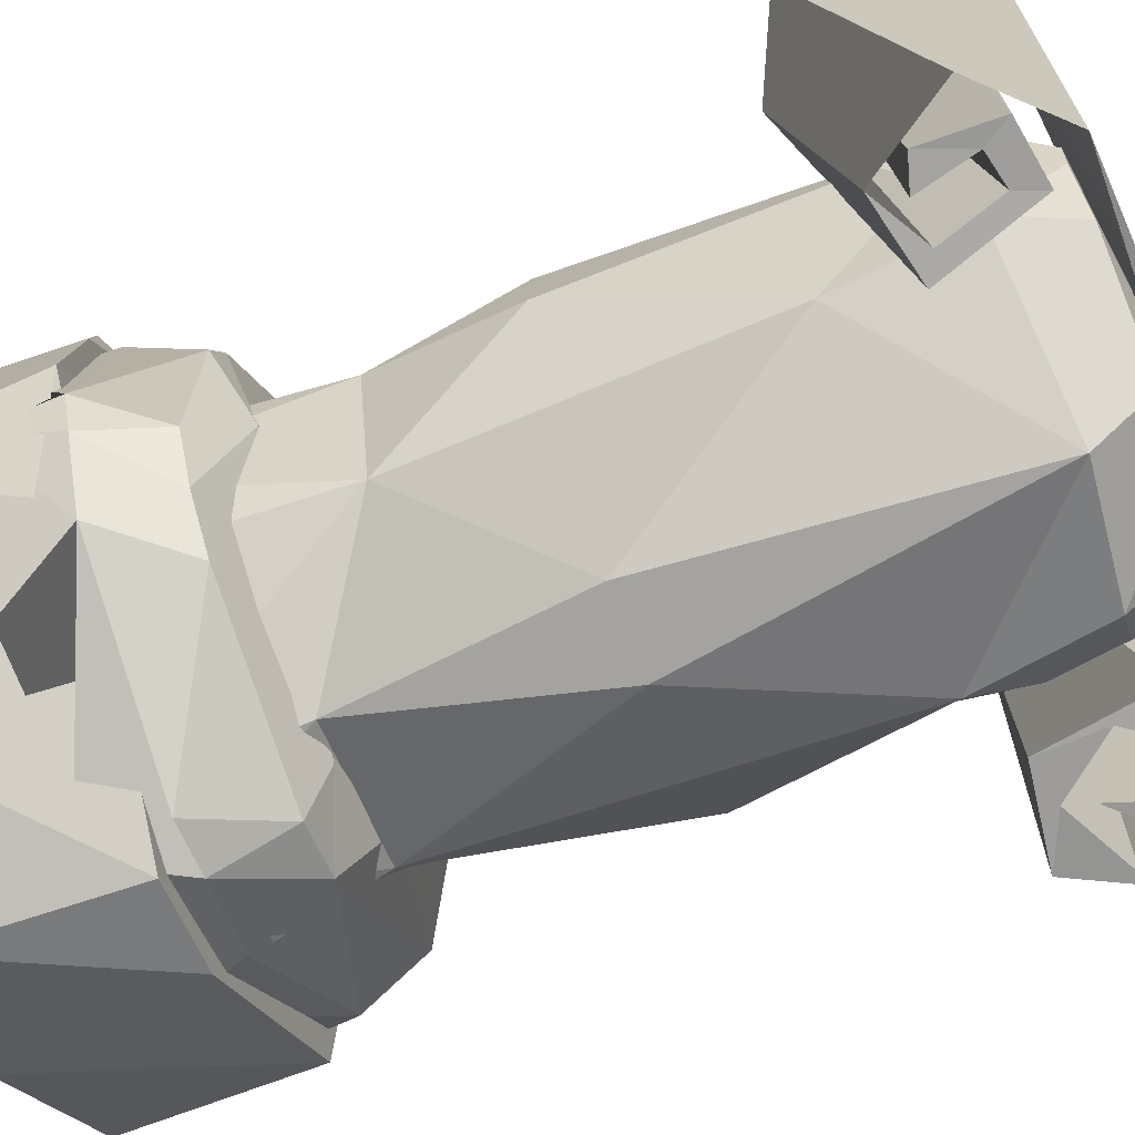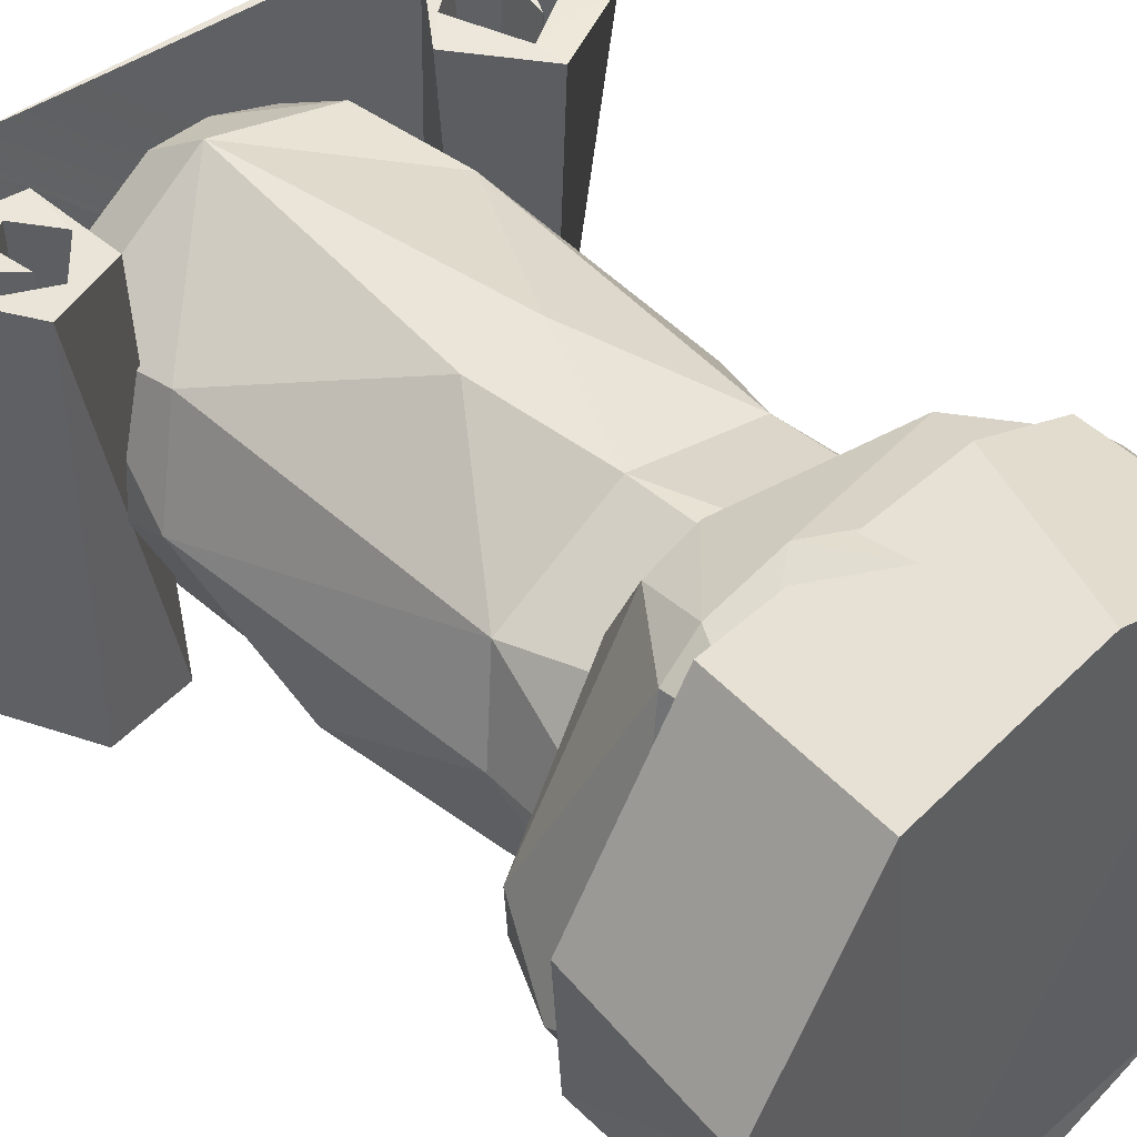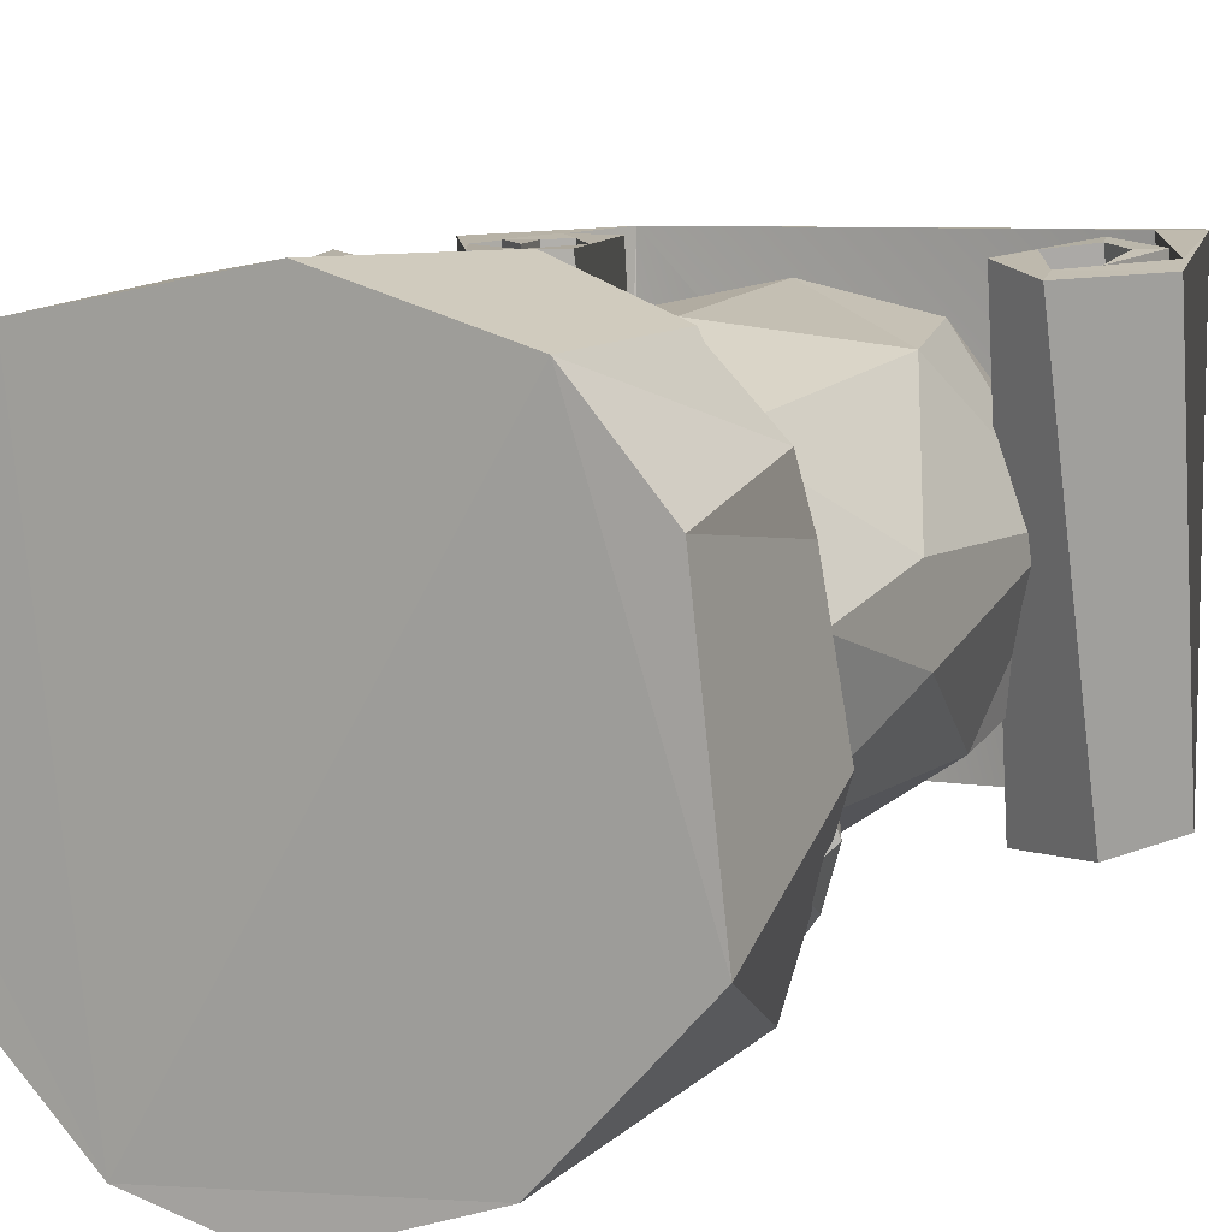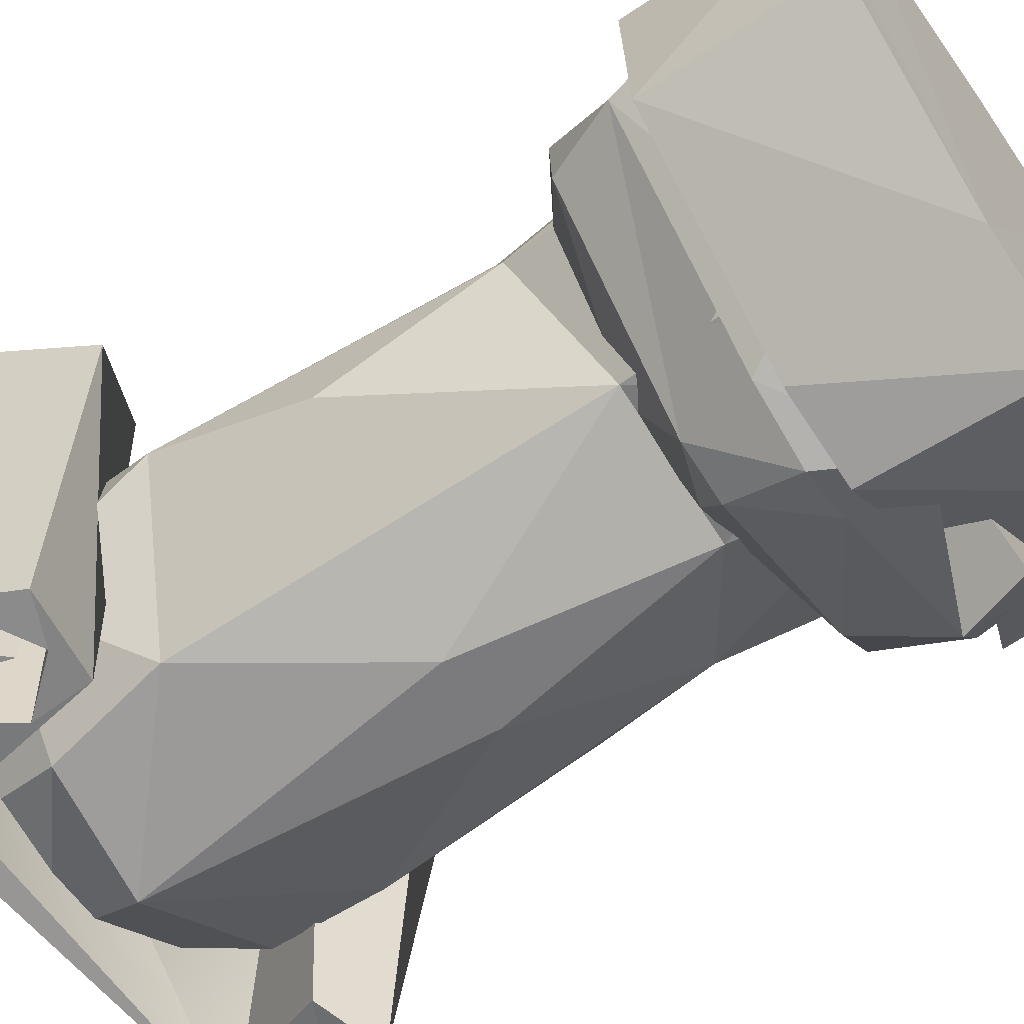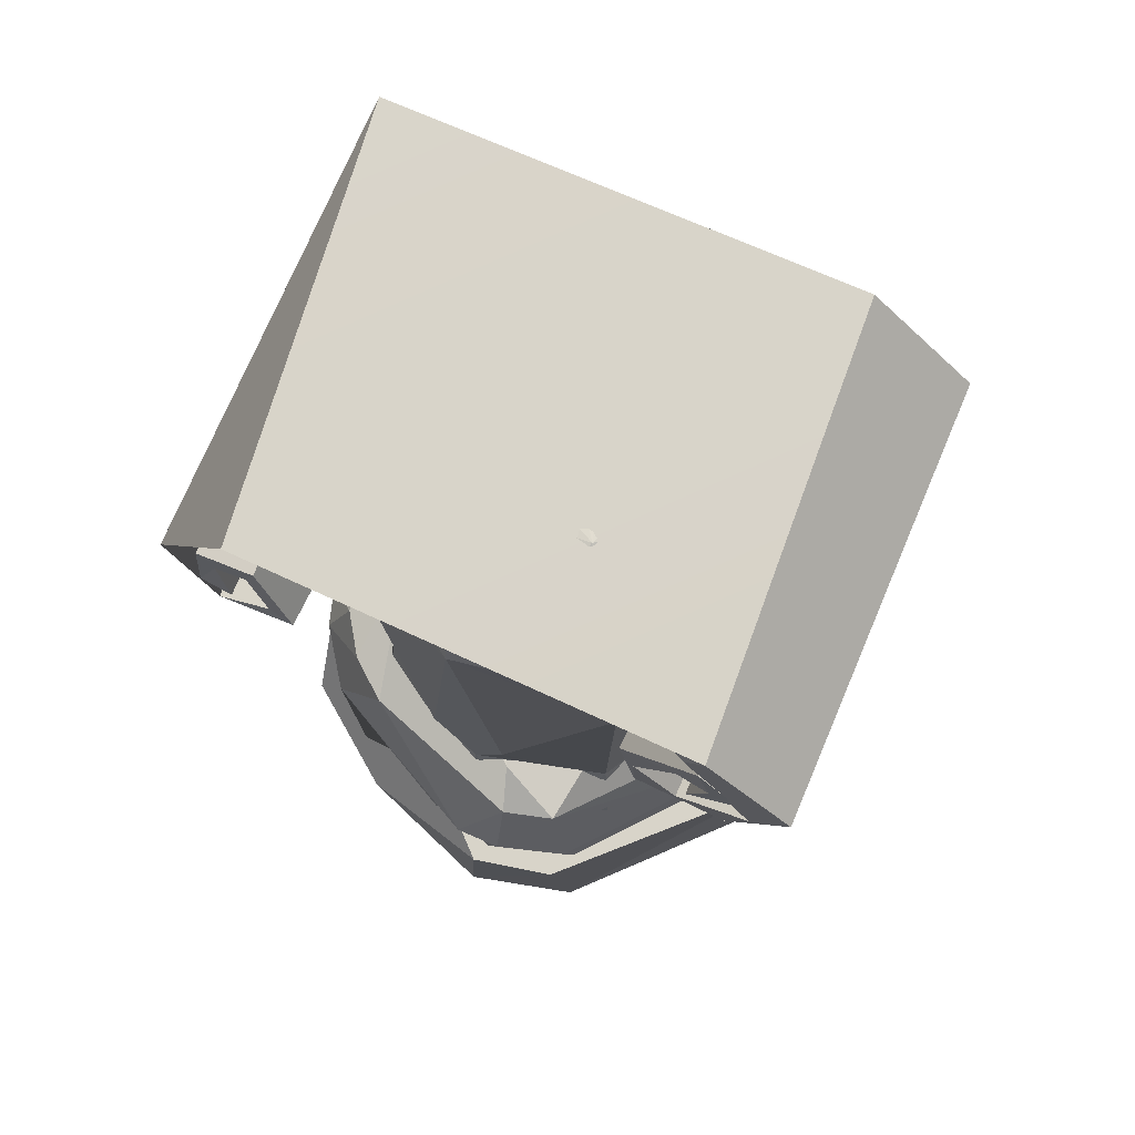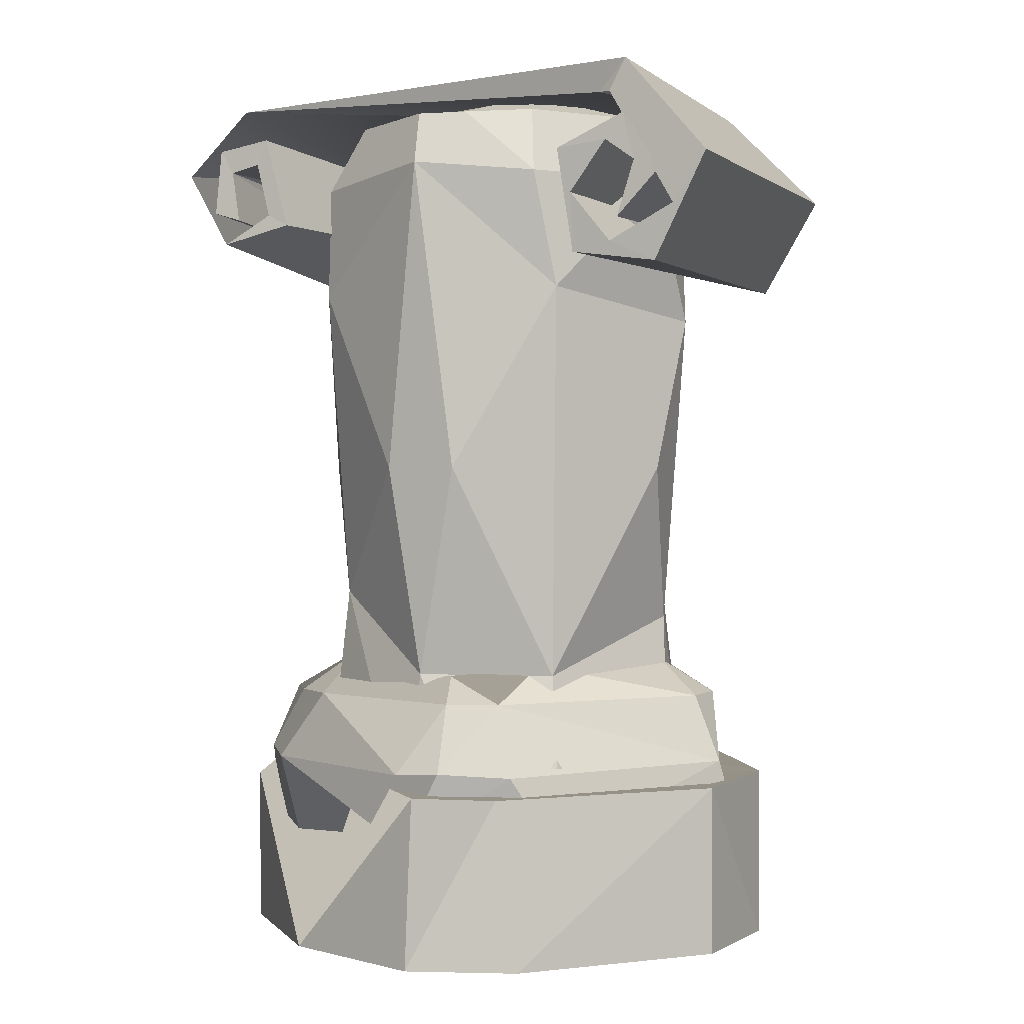
<metadata>
{"format":"obj","ext":"obj","renderer":"f3d","projection":"perspective","resolution":1024,"background":"white","views":[{"elev":-68.7,"azim":-69.0,"up":"+Y"},{"elev":45.3,"azim":137.9,"up":"+Y"},{"elev":11.7,"azim":-155.4,"up":"+Y"},{"elev":-62.0,"azim":124.7,"up":"+Y"},{"elev":75.4,"azim":22.7,"up":"+Z"},{"elev":0.8,"azim":22.2,"up":"+Z"}]}
</metadata>
<code>
v  854.1 48.58 136.7
v  839.1 50.64 124.5
v  842 44.31 137.1
v  834.2 37.65 136.7
v  821.7 23.9 126.7
v  828.6 26.04 137.1
v  827.9 15.84 136.7
v  825.8 0.8655 124.5
v  832.1 3.702 137.1
v  860.6 -10.4 136.7
v  875.6 -12.47 124.5
v  872.7 -6.137 137.1
v  880.5 0.5268 136.7
v  892.5 9.657 124.5
v  885.4 16.1 138
v  894.6 22.84 97.46
v  884.5 38.86 43.02
v  887.4 41.35 102.4
v  853.6 56.3 67.96
v  837.6 46.72 43.17
v  835.1 49.16 102.4
v  820.1 15.33 67.96
v  830.3 -0.002205 42.92
v  827.3 -3.175 102.4
v  861.1 -18.11 67.97
v  877.6 -7.657 27.86
v  879.6 -10.99 102.4
v  826.5 38.73 1.582
v  820.7 24.54 1.47
v  824.4 24.77 42.94
v  820.8 11.04 1.377
v  826.9 -3.476 1.284
v  851.6 -19.98 0.9356
v  881.4 -13.86 0.6299
v  894.4 12.79 1.299
v  890.4 22.25 -7.541
v  871.9 9.437 -15.81
v  873.9 43.54 -11.09
v  907.7 30.81 6.401
v  842.7 70.77 6.366
v  807.4 18.32 8.338
v  858.4 -30.9 6.416
v  874.1 -27.71 6.404
v  906.1 3.379 6.371
v  886.6 65.59 6.416
v  824 61.7 7.627
v  811.5 42.32 7.613
v  815 -9.803 6.404
v  829.5 -20.57 -25.51
v  824.5 63.7 6.416
v  825.5 64.53 -25.83
v  813.7 51.94 6.404
v  811.8 48.42 -25.51
v  887.7 64.84 -25.83
v  908.9 26.96 -25.51
v  854 72.37 -25.51
v  806.6 5.328 -25.83
v  857.1 -30.95 -25.83
v  906.2 3.342 -25.51
v  877.7 -26.02 -25.51
v  882.6 34.47 137.1
v  867.9 5.805 141.8
v  864.3 47.8 137.1
v  850.4 -9.627 137.1
v  888.9 37.31 124.5
v  862.2 54.68 126.7
v  852.5 -16.51 126.7
v  867.5 54.93 67.89
v  821.5 29.23 67.88
v  847.2 -16.74 67.88
v  893.2 8.942 67.88
v  890.1 22.6 37.95
v  862.7 52.48 43.07
v  852.5 -13.97 27.92
v  893.4 26.82 1.532
v  824.3 15.89 -7.498
v  865.7 -20.05 0.7965
v  860.5 -14.5 -7.611
v  877.1 49.76 1.613
v  862.9 55.07 1.631
v  854.2 51.91 -7.466
v  849.6 54.65 1.625
v  835.8 48.38 1.645
v  832.9 35.66 -11.09
v  840.8 -5.372 -11.12
v  881.8 2.525 -11.14
v  878.3 0.4113 -11.9
v  873.8 -5.185 29.48
v  837.6 49.36 29.48
v  859 -13.72 27.64
v  871.1 -19.23 23.12
v  889.9 20.96 29.49
v  900.4 22.8 23.12
v  880.2 48.49 27.64
v  823.8 17.09 29.48
v  899.8 12.85 23.09
v  878.7 60 23.09
v  869.4 63.59 23.12
v  833.2 59.78 20.54
v  821.1 46.78 23.12
v  817.5 37.52 23.11
v  816.7 3.964 23.09
v  822.1 -4.407 23.12
v  829.8 -10.71 23.11
v  861.5 -21.78 23.09
v  888.3 59.38 9.98
v  868.6 69.22 9.98
v  881.4 64.67 10.56
v  823.8 58.52 10.56
v  809.3 10.12 9.98
v  853.4 -26.91 9.98
v  905.1 11.74 10.56
v  905.9 21.65 -3.813
v  836.7 65.88 -3.516
v  815.5 47.69 9.98
v  811.8 1.776 10.56
v  819.5 -9.461 9.98
v  862.1 -27.14 10.56
v  875.1 -23.25 9.98
v  887.5 60.26 -3.516
v  882.3 -18.34 -3.515
v  811.4 33.92 -3.518
v  854.6 -27.12 -3.516
v  859.8 69.48 -3.515
v  822 56.81 -3.813
v  809.5 8.892 -3.516
v  826.4 -14.79 -3.515
v  902.8 4.633 -3.516
v  803.5 -16.86 126.3
v  815.6 -16.18 138.5
v  807.2 62.51 137.5
v  802.7 59.94 109.4
v  814.1 62.34 135.6
v  847 14.28 140.6
v  804.7 60.78 116.3
v  812.4 -18.5 112.2
v  819.4 59.5 107.8
v  818.6 58.75 102.3
v  821.8 -18.28 117.6
v  826.1 -18.86 115.4
v  830.7 59.7 116
v  825.5 60.58 121.1
v  818.7 -17.2 127.8
v  820.6 -17.03 132.6
v  819.6 61.55 131.6
v  818.2 61.33 126.4
v  813.1 -17.14 126.5
v  810.4 -16.87 130.9
v  808.8 61.19 124.3
v  813 61.04 121.7
v  809.7 -18.04 118.6
v  814.2 59.83 112
v  815.2 -18.36 116.9
v  890.8 -18.07 137
v  893.1 -19.14 137
v  896.4 -19.47 142.8
v  911.9 -20.02 125.1
v  905.7 -20.13 115.8
v  912.4 58.43 124.7
v  893.1 58.95 143.7
v  906.4 58.32 116.4
v  901.4 58.63 105.9
v  902.2 -19.87 105.5
v  893.4 -19.83 109.4
v  895.7 58.58 110.7
v  887.4 59.04 110.3
v  886 -19.41 107.7
v  885.6 -19.56 118.8
v  882.8 -19.2 127.1
v  889 58.82 118.7
v  888.3 59.13 128.9
v  892.5 -19.69 128.1
v  895.8 -19.52 132.8
v  894.6 58.71 126.3
v  898.8 58.85 130.5
v  898.1 -19.87 124.1
v  903.1 -19.79 122.4
v  898.8 58.58 123.4
v  903.5 58.66 120.9
v  894.8 -19.61 113.8
v  897.7 58.79 115.1
v  891.3 -18 137.9
g Gengon004
f 1 2 3
f 4 5 6
f 7 8 9
f 10 11 12
f 13 14 15
f 16 17 18
f 19 20 21
f 22 23 24
f 25 26 27
f 28 29 30
f 31 32 23
f 23 32 33
f 26 34 35
f 36 37 38
f 39 40 41 42
f 42 43 44 39
f 45 40 39
f 40 46 47 41
f 41 48 49 42
f 40 50 46
f 46 50 51 52
f 52 53 47 46
f 54 45 39 55
f 51 50 40 56
f 57 41 47 53
f 41 57 48
f 49 58 42
f 42 58 43
f 44 59 55
f 44 55 39
f 45 54 56 40
f 52 51 53
f 48 57 49
f 43 58 60 44
f 44 60 59
f 60 55 59
f 55 60 54
f 51 56 54 60
f 53 51 57
f 60 49 57 51
f 49 60 58
f 15 61 62
f 61 63 1 62
f 1 3 62
f 4 6 62 3
f 7 9 62 6
f 9 64 10 62
f 10 12 62
f 13 15 62 12
f 61 15 14 65
f 63 61 65 66
f 1 63 66 2
f 4 3 2 5
f 7 6 5 8
f 64 9 8 67
f 10 64 67 11
f 13 12 11 14
f 65 16 18
f 14 16 65
f 65 18 66
f 2 66 21
f 2 21 5
f 8 5 24
f 8 24 67
f 11 67 27
f 11 27 14
f 16 14 27
f 18 68 66
f 66 19 21
f 21 69 5
f 5 22 24
f 24 70 67
f 67 25 27
f 71 16 27 26
f 16 72 17
f 71 72 16
f 68 17 73
f 18 17 68
f 19 73 20
f 68 73 19 66
f 69 20 30
f 21 20 69
f 22 30 23
f 69 30 22 5
f 70 23 74
f 24 23 70
f 25 74 26
f 70 74 25 67
f 71 26 72
f 26 35 72
f 72 75 17
f 20 28 30
f 31 30 29 76
f 30 31 23
f 23 33 74
f 77 74 33 78
f 26 77 34
f 74 77 26
f 35 36 75 72
f 75 38 79
f 38 80 79
f 17 79 80 73
f 75 79 17
f 80 81 82
f 81 83 82
f 73 82 83 20
f 80 82 73
f 83 84 28 20
f 84 29 28
f 76 32 31
f 85 33 32 76
f 78 34 77
f 86 35 34
f 36 86 37
f 35 86 36
f 36 38 75
f 81 38 84
f 38 81 80
f 81 84 83
f 84 85 76 29
f 85 87 78 33
f 87 37 86 34
f 78 87 34
f 37 84 38
f 85 37 87
f 85 84 37
f 88 89 90 91
f 88 92 93 94
f 88 94 89
f 89 95 90
f 96 92 88
f 93 92 96
f 94 97 98
f 89 94 98 99
f 89 99 100 95
f 101 95 100
f 102 103 95 101
f 95 103 104
f 90 95 104 105
f 94 93 97
f 90 105 91
f 88 91 96
f 106 97 93
f 107 99 98 108
f 109 100 99
f 110 102 101
f 111 105 104
f 112 96 91
f 112 113 106 93
f 112 93 96
f 106 108 97
f 108 98 97
f 107 114 109 99
f 109 115 101 100
f 115 110 101
f 110 116 102
f 116 117 104 103
f 116 103 102
f 117 111 104
f 111 118 105
f 118 119 112 91
f 118 91 105
f 120 106 113 121
f 119 121 112
f 115 122 110
f 117 123 118 111
f 108 120 107
f 107 124 114
f 109 125 115
f 116 126 117
f 117 127 121 123
f 118 123 119
f 112 121 128 113
f 120 108 106
f 107 120 124
f 114 125 109
f 115 125 122
f 126 110 122 114
f 126 116 110
f 117 126 127
f 119 123 121
f 121 113 128
f 114 124 120 121
f 114 122 125
f 121 127 126 114
f 129 130 131 132
f 130 129 133 134
f 133 135 131
f 135 133 129 136
f 132 131 135 137
f 136 129 132 138
f 137 135 136 139
f 138 132 137
f 140 136 138 141
f 136 140 139
f 141 138 137 142
f 142 137 139 143
f 144 140 141 145
f 143 139 140 144
f 145 141 142 146
f 146 142 143 147
f 148 144 145 149
f 147 143 144 148
f 149 145 146 150
f 150 146 147
f 151 148 149 152
f 148 151 147
f 152 149 150
f 152 150 147
f 153 151 152
f 151 153 147
f 147 153 152
f 154 155 156
f 157 156 155 158
f 159 160 156 157
f 161 160 159 162
f 158 155 160 161
f 163 157 158 164
f 162 159 157 163
f 165 161 162 166
f 164 158 161 165
f 167 163 164 168
f 163 167 162
f 166 162 167 169
f 170 165 166 171
f 168 164 165 170
f 169 167 168 172
f 171 166 169 173
f 174 170 171 175
f 172 168 170 174
f 173 169 172 176
f 175 171 173 177
f 178 174 175 179
f 176 172 174 178
f 177 173 176 180
f 179 175 177
f 181 178 179
f 180 176 178 181
f 181 179 177 180
f 154 182 155
f 182 154 160
f 155 182 160
f 133 160 134
f 160 154 130 134
f 130 154 156
f 133 131 160
f 130 160 131
f 130 156 160

</code>
